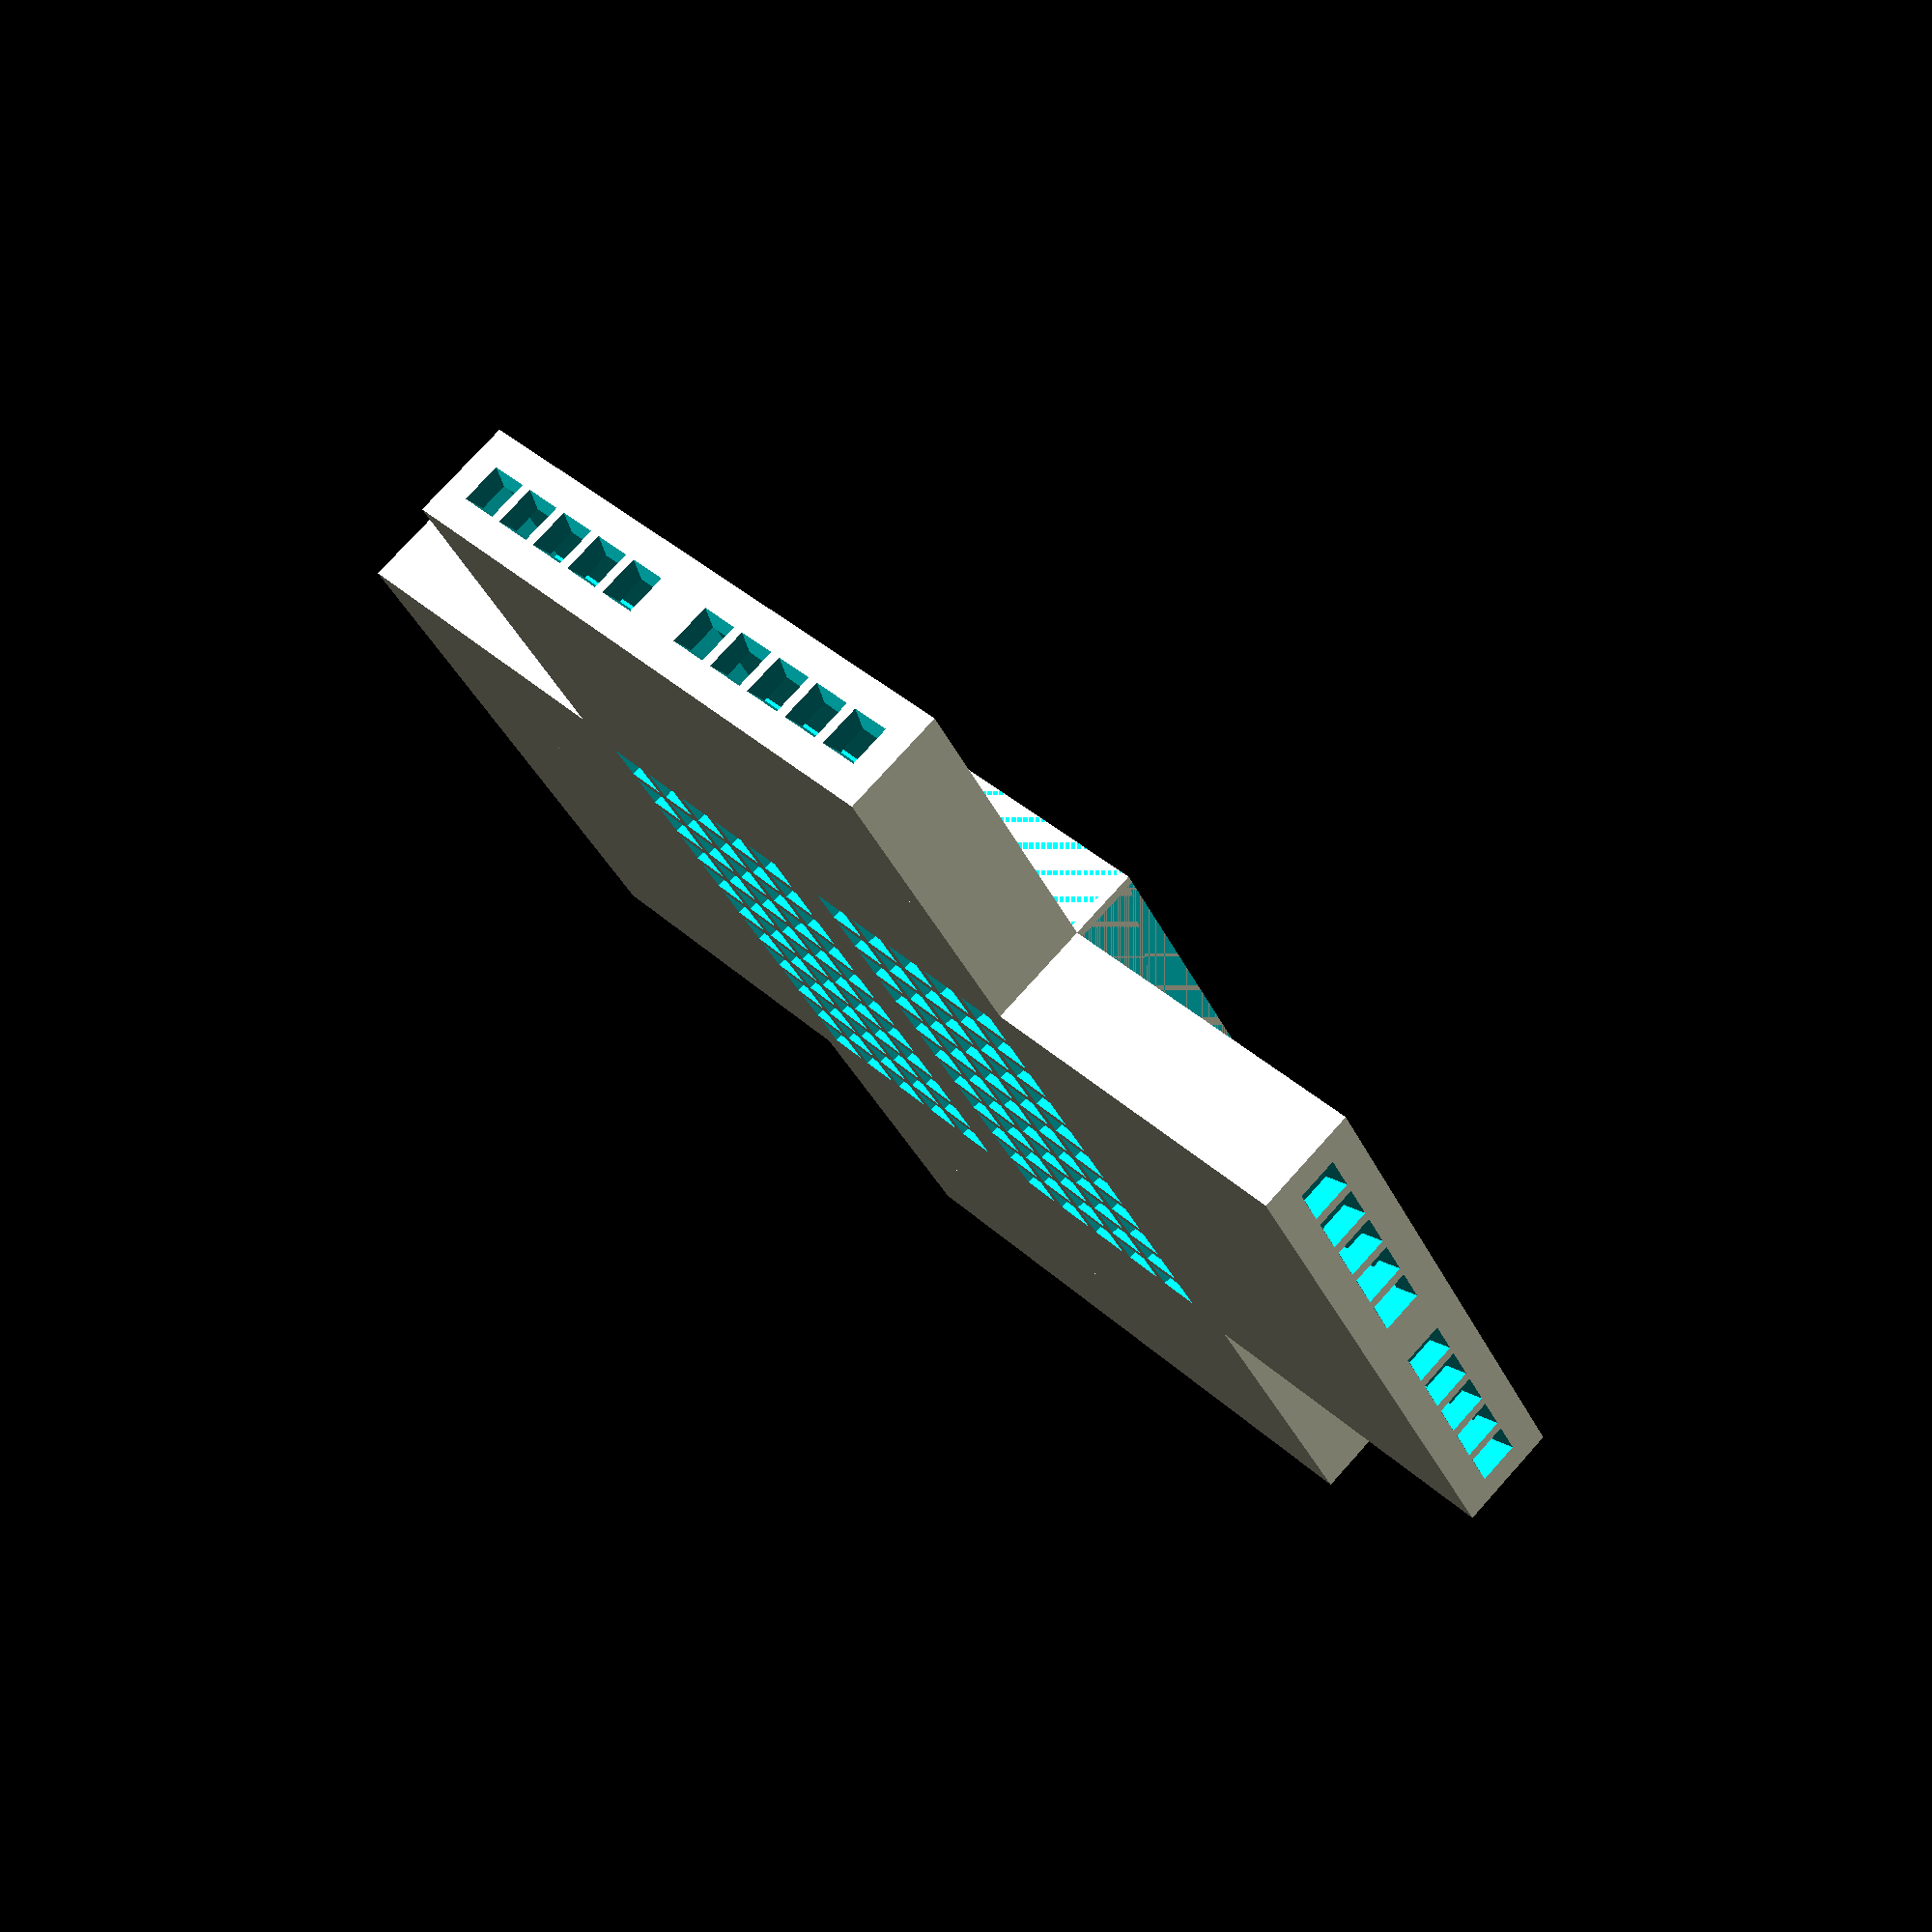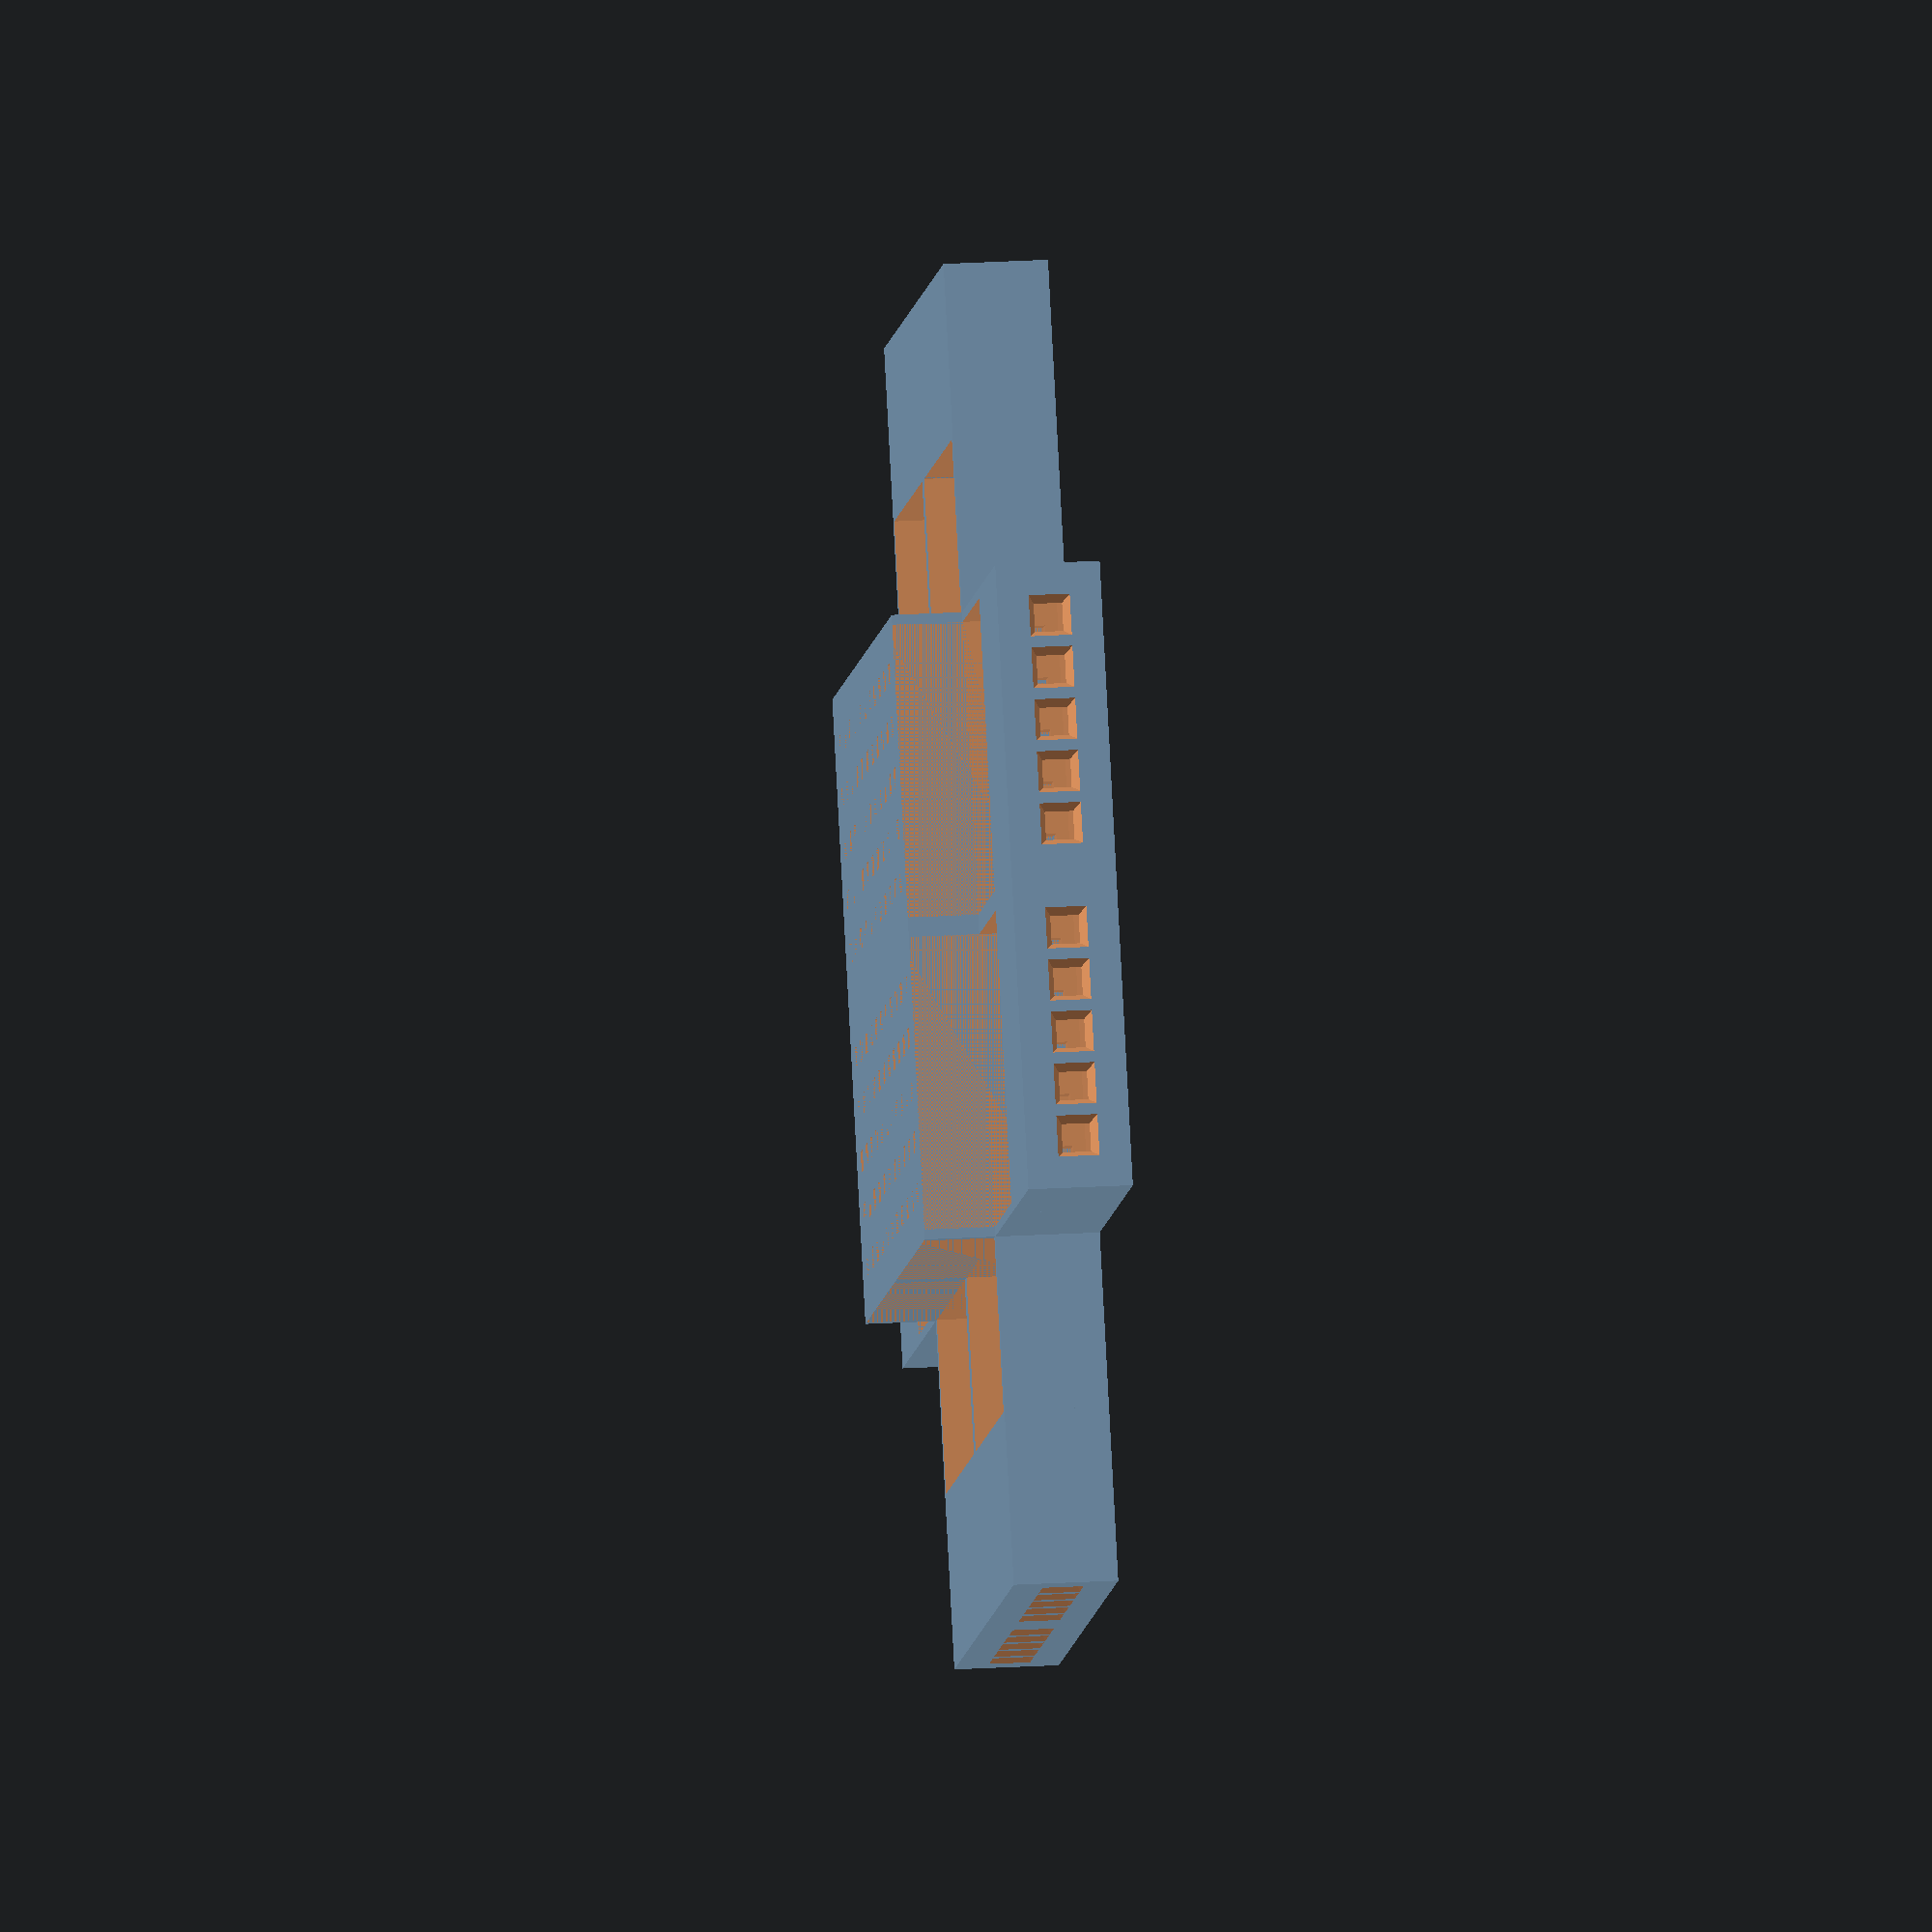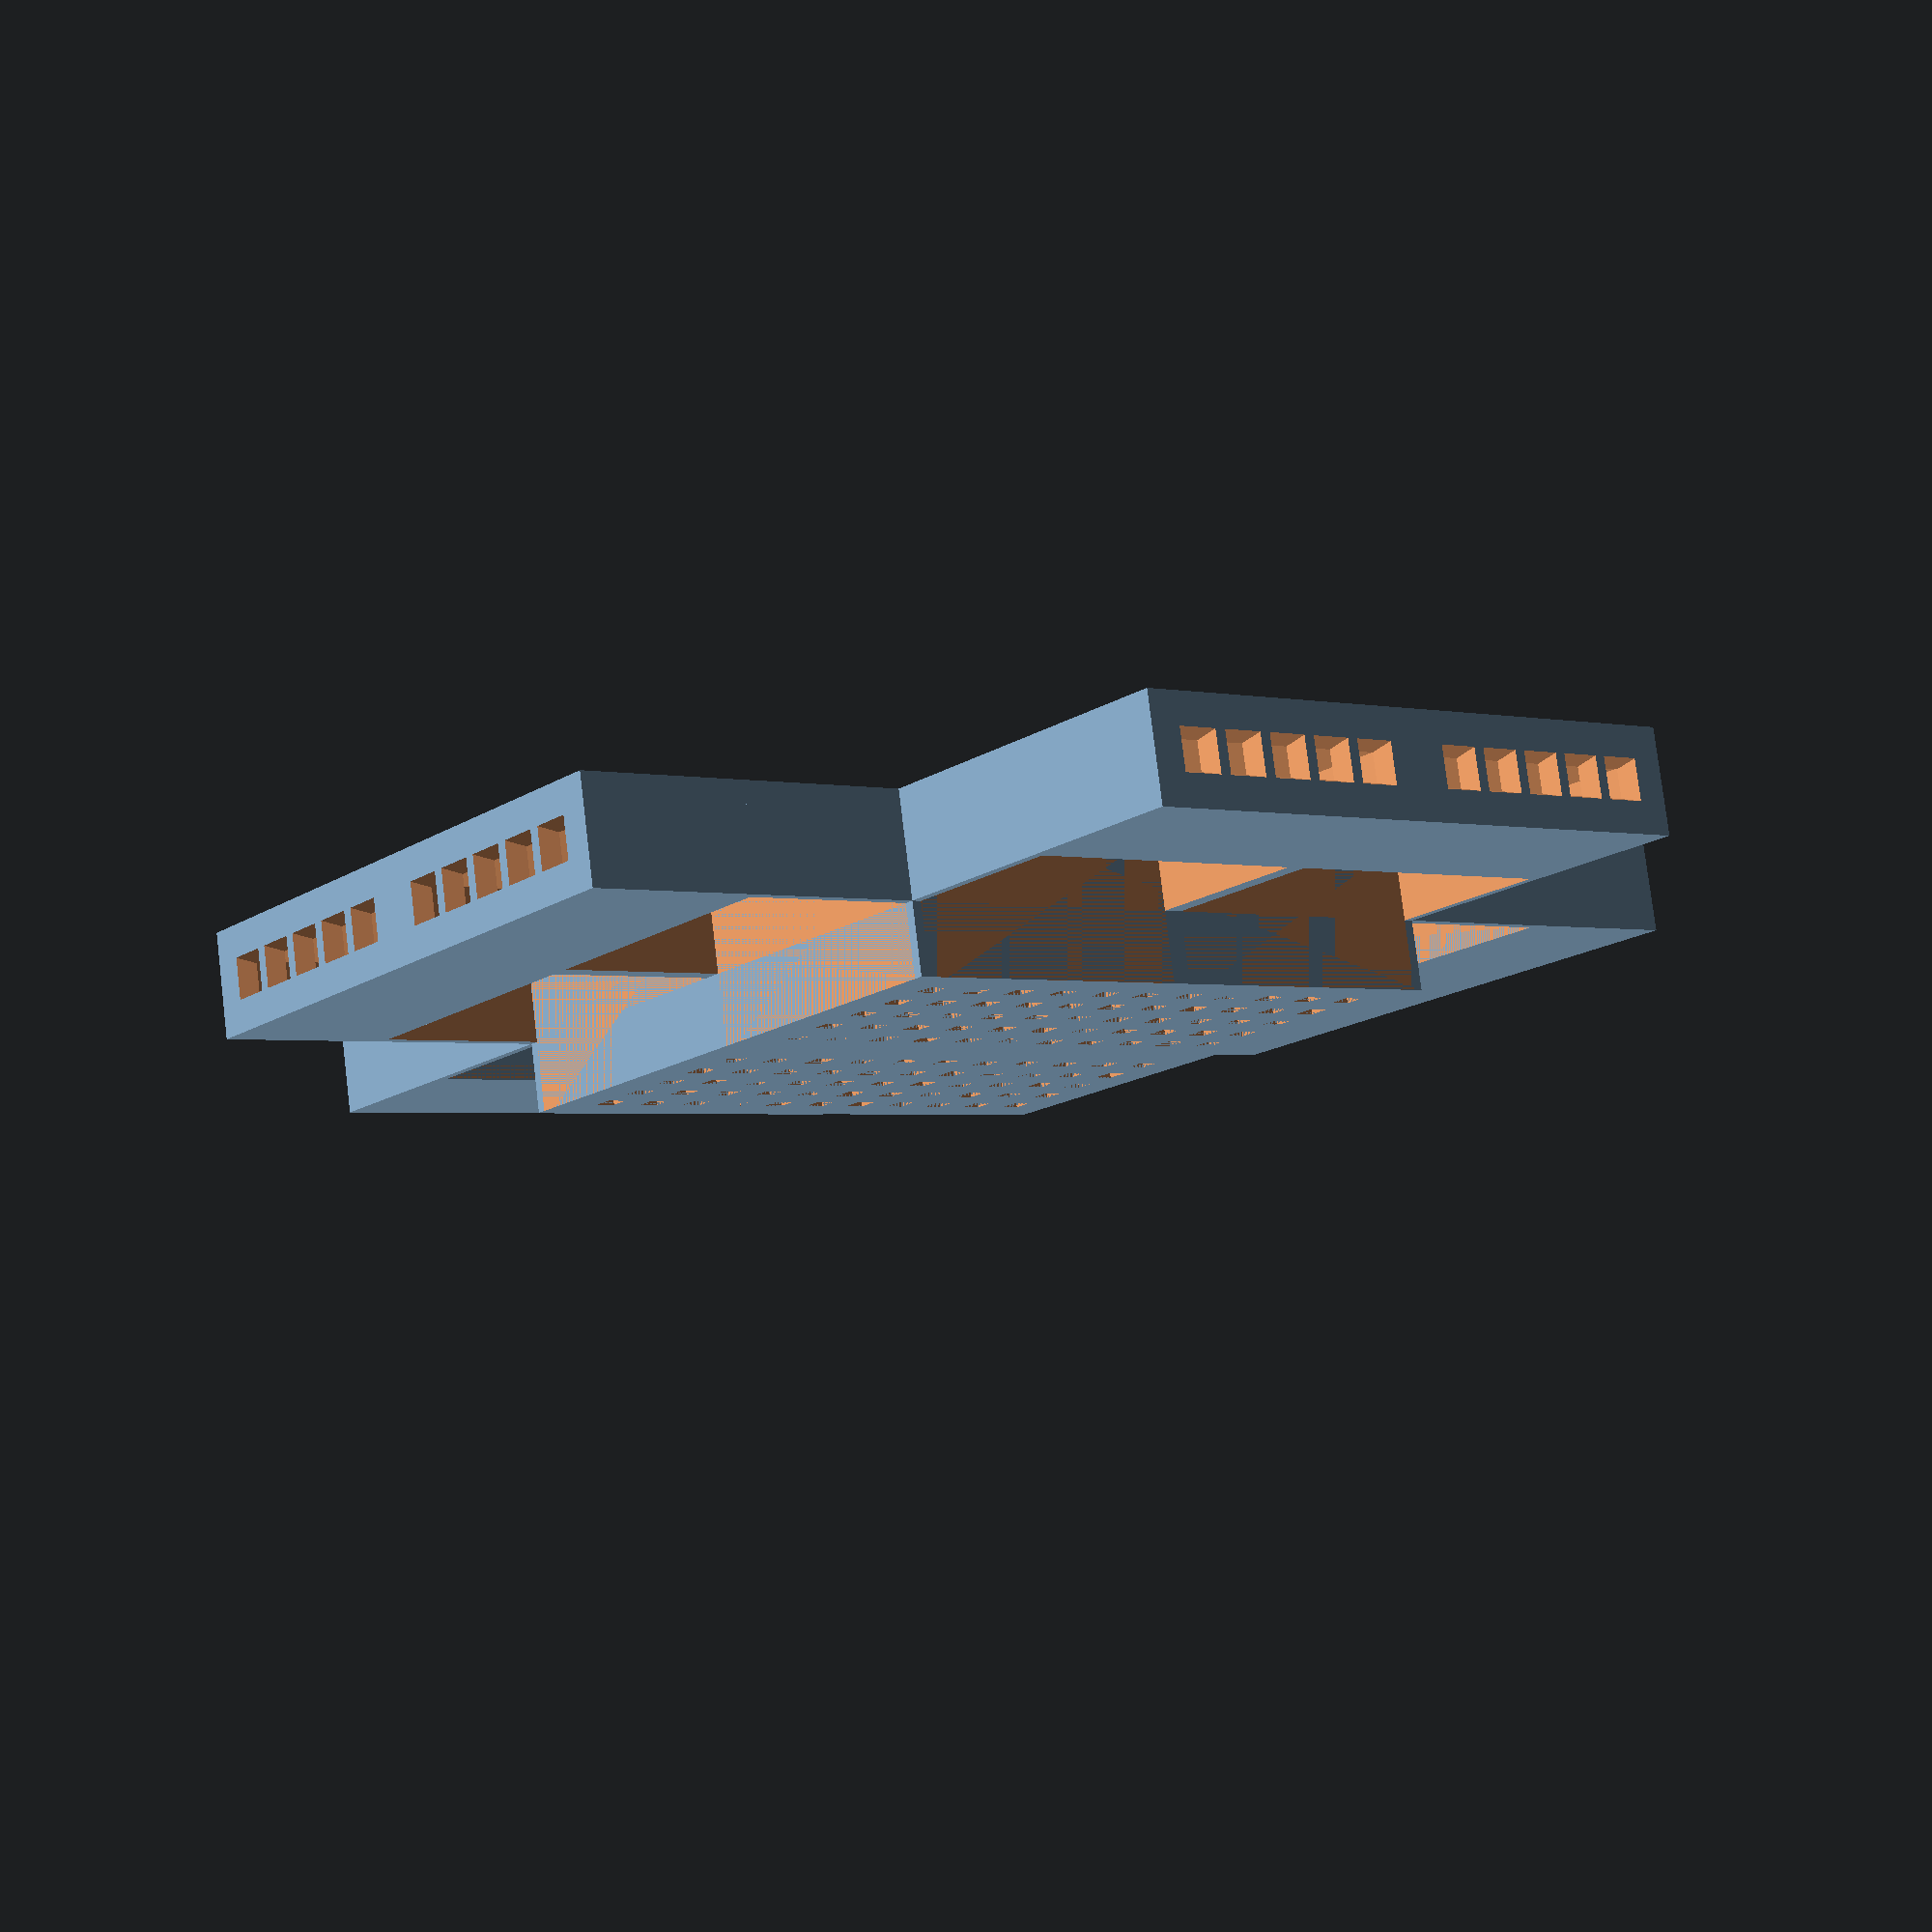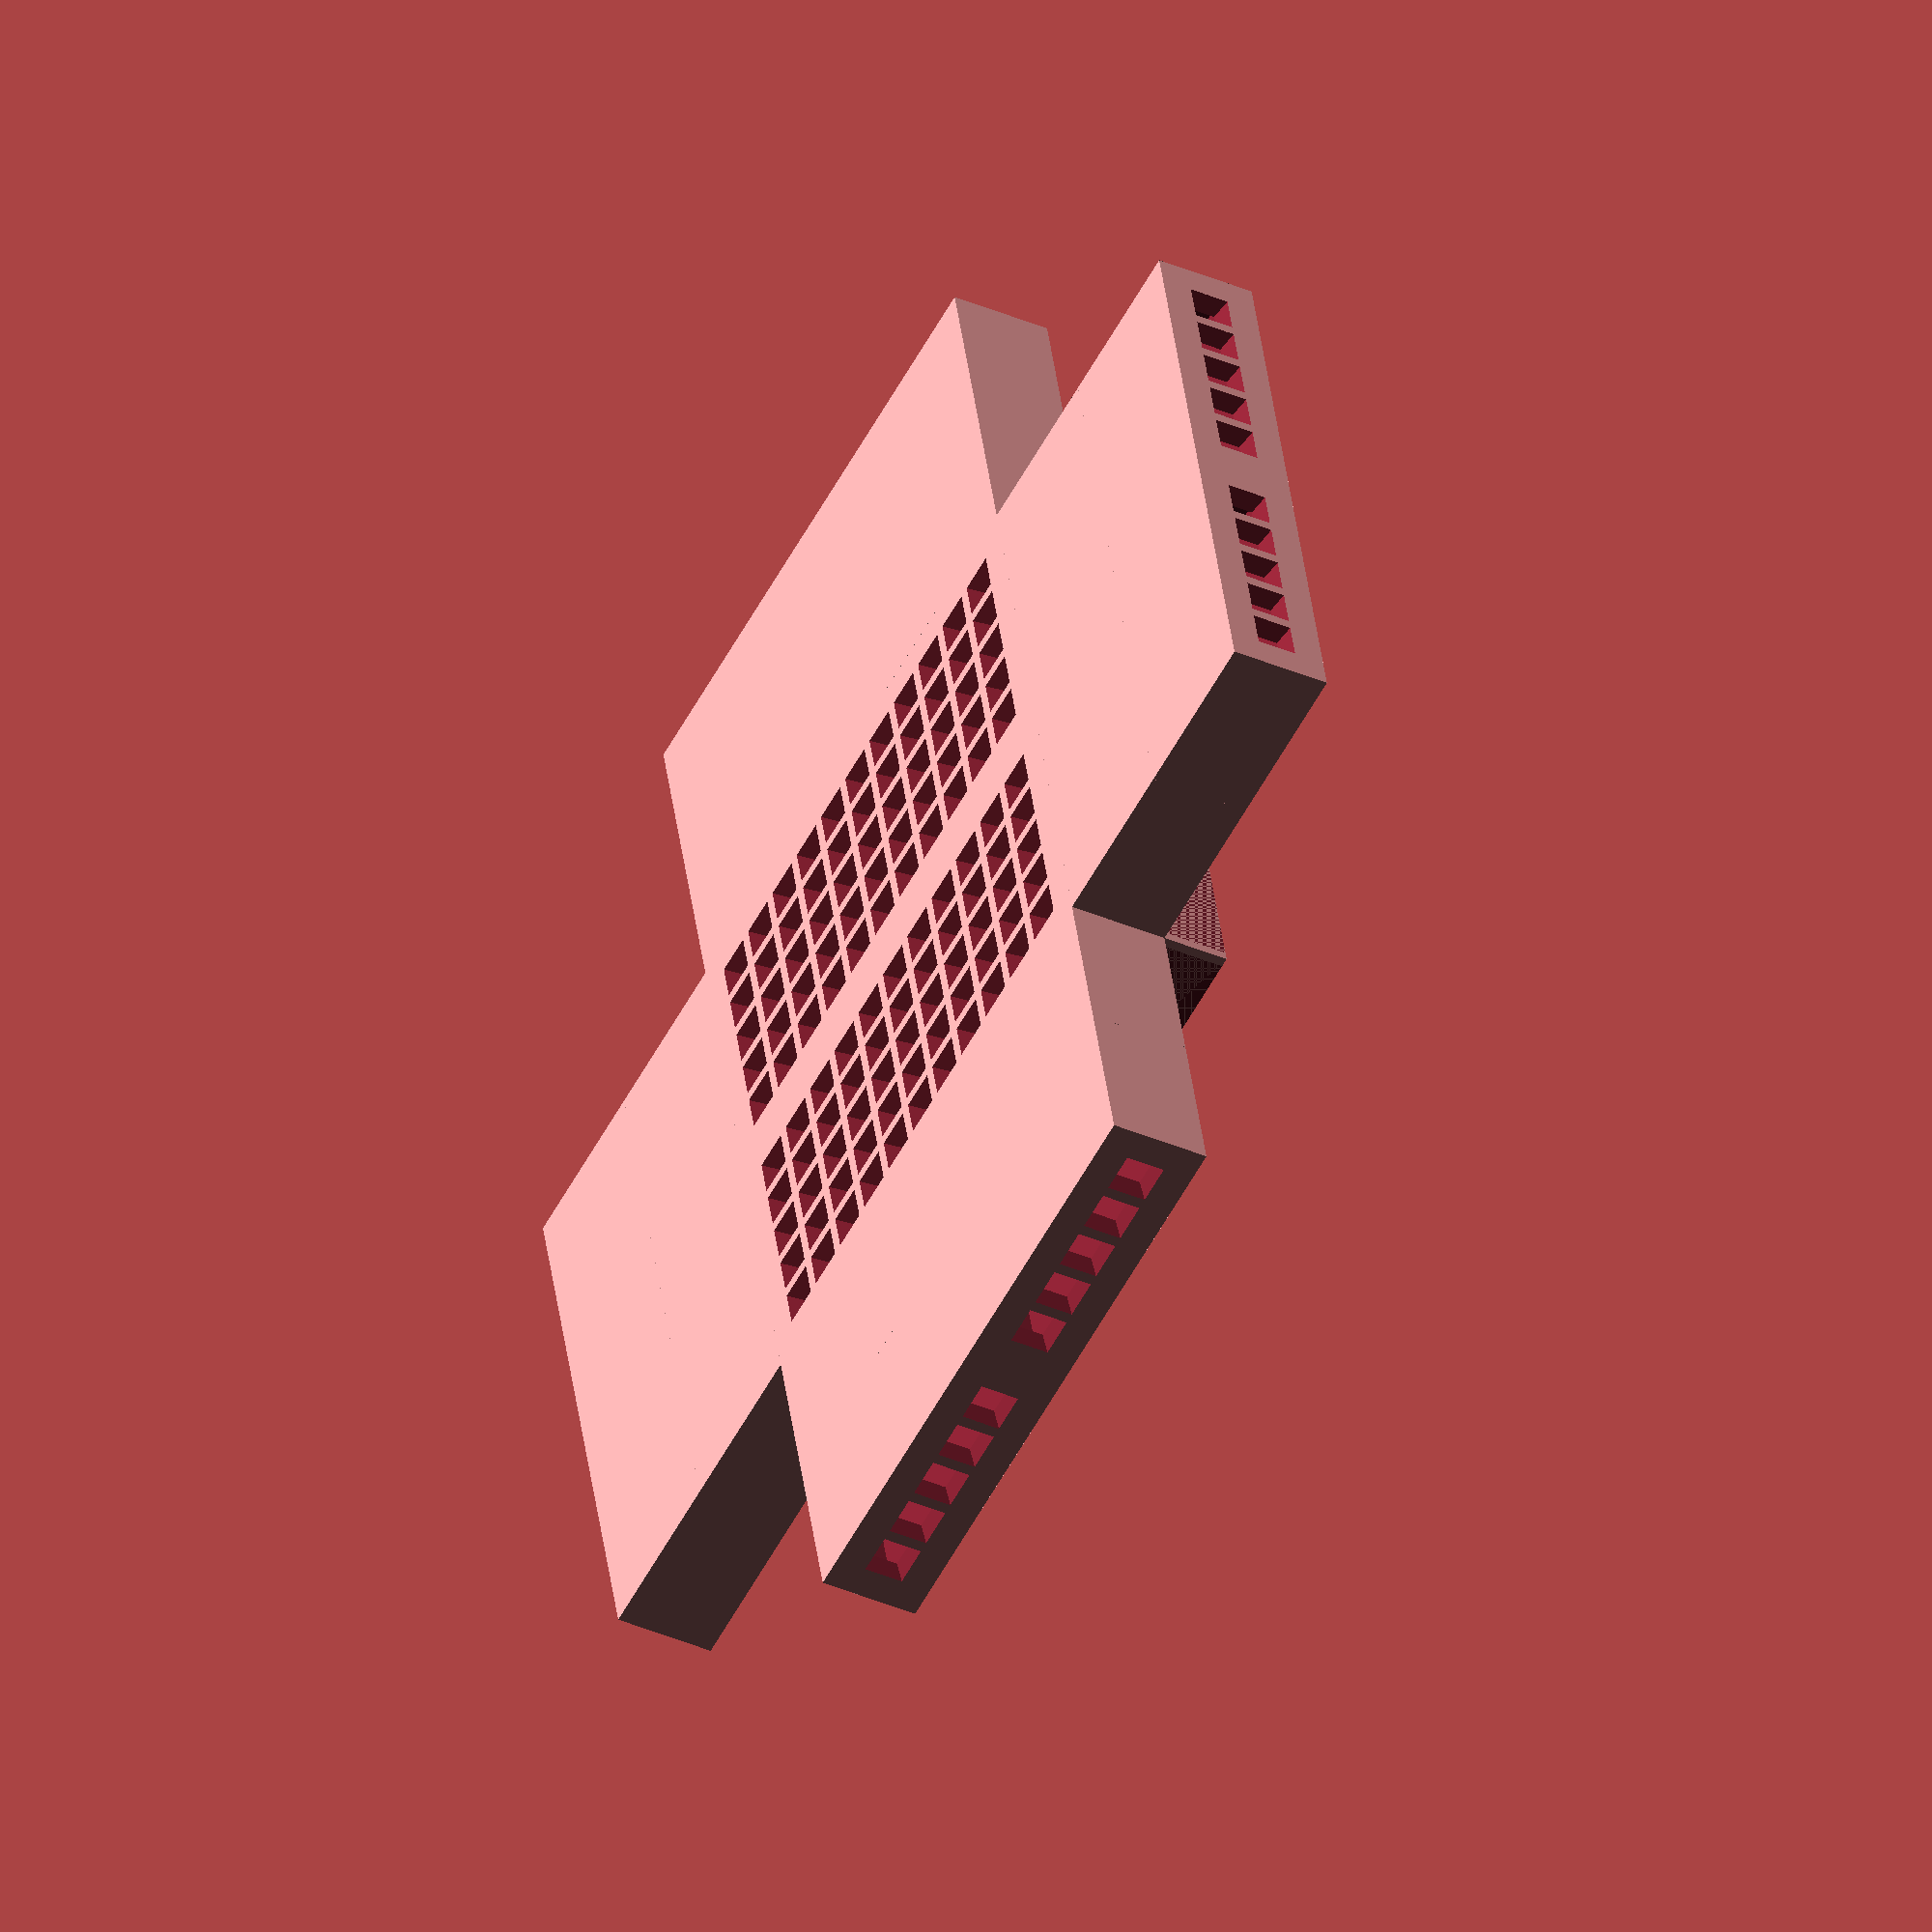
<openscad>
// 
// emSynth, the electro-music.com synthesizer
// featuring optical interconnect and fuzzy logic gates
// 
// by Les Hall
// Mon May 15 2017
// 
// term "UGen (Unit Generator" from the ChucK music programming language
//       http://chuck.cs.princeton.edu/
// 



// parameters
selection = 0;  // which module to display / print
numLED = 4;  // number of LEDs on breadboard
armLength = 50;  // length of quadcopter arms
dims_ATtiny = [11, 2];  // [rows, cols]
spacing = 2.54;  // distance between holes
thickness = 8.5;  // thickness of breadboard, bottom to top
holes = 5;  // number of horizontal holes



// create the object
object();
module object() {
    
    if (selection == 0)
        
        // one Unit Generator breadboard object, upside down for printability
        rotate([0, 180, 0])  // flip upside down
        UGen(dims_ATtiny);  // draw one system
    
    else if (selection == 1)
        rotate([0, 180, 0])
        array([4, 2]);
}



// this is the view of all parts positioned separately
module UGen(dims) {
    
    // the breadboard at the center position
    array(dims);
    
    // the peripheral LED holders
    for (LED = [0:numLED-1]) {
        rotate(360 * LED/numLED)
        translate([0, -((dims[0]+1)/2) * spacing, thickness - spacing]) {
            
            // the LED holders
            translate([0, -thickness, 0])
            rotate([90, 0, 0])
            array([1,2]);
            
            // the connecting pieces
            translate([0, -thickness/2, 0])
            difference() {
                
                // positive material, a solid box
                cube([dims[1] * (holes+1) * spacing, 
                    thickness, dims[1] * spacing], 
                    center = true);
                
                // negative material (or "chisel"), a smaller offset solid box
                for (side = [-1:2:1]) {
                    translate([side * (holes+1)/2 * spacing, 0, 
                        -spacing*(1+1/16)])
                    cube([dims[1]/2 * (holes+1.125) * spacing, 
                        thickness, 
                        (dims[1]+1) * spacing] + [-1/2, 0, 0] * spacing, 
                        center = true);
                }
            }
        }
    }
}



// the frame, or shape, of the breadboard
// into which the clips are inserted
module array(dims) {
    
    translate([-dims[1]/2 * (holes+1) * spacing, -(dims[0]+1)/2 * spacing, 0])
    difference() {
        
        // main shape of breadboard
        cube([dims[1] * (holes + 1) * spacing, (dims[0]+1) * spacing, thickness]);
        
        // holes in top
        for (rows = [0:dims[0]-1], cols = [0:dims[1]-1])
            translate([cols*(holes+1)*spacing, rows*spacing, 0])
            gripper();
    }
}



module gripper() {
    
    // chisels for holes
    for (dx = [1:holes]) {
        translate([dx*spacing, spacing, thickness/2]) {
            
            // the vertical channel
            cube([1, 1, thickness], center = true);
        
            // the chamfers to help guide pins into holes
            translate([0, 0, thickness/2])
            rotate(45)
            cylinder(h = 4*sqrt(2), d1 = 0, d2 = 4*sqrt(2), 
                center = true, $fn = 4);
        }
    }
    
    // chisel for gripper
    translate([(holes+1)*spacing/2, spacing, thickness/2])
    cube([14.25, 2.25, 6.75], center = true);
}



</openscad>
<views>
elev=283.0 azim=29.3 roll=222.0 proj=p view=wireframe
elev=338.4 azim=60.8 roll=83.8 proj=o view=wireframe
elev=100.7 azim=128.4 roll=186.9 proj=p view=solid
elev=218.5 azim=104.5 roll=298.5 proj=o view=wireframe
</views>
